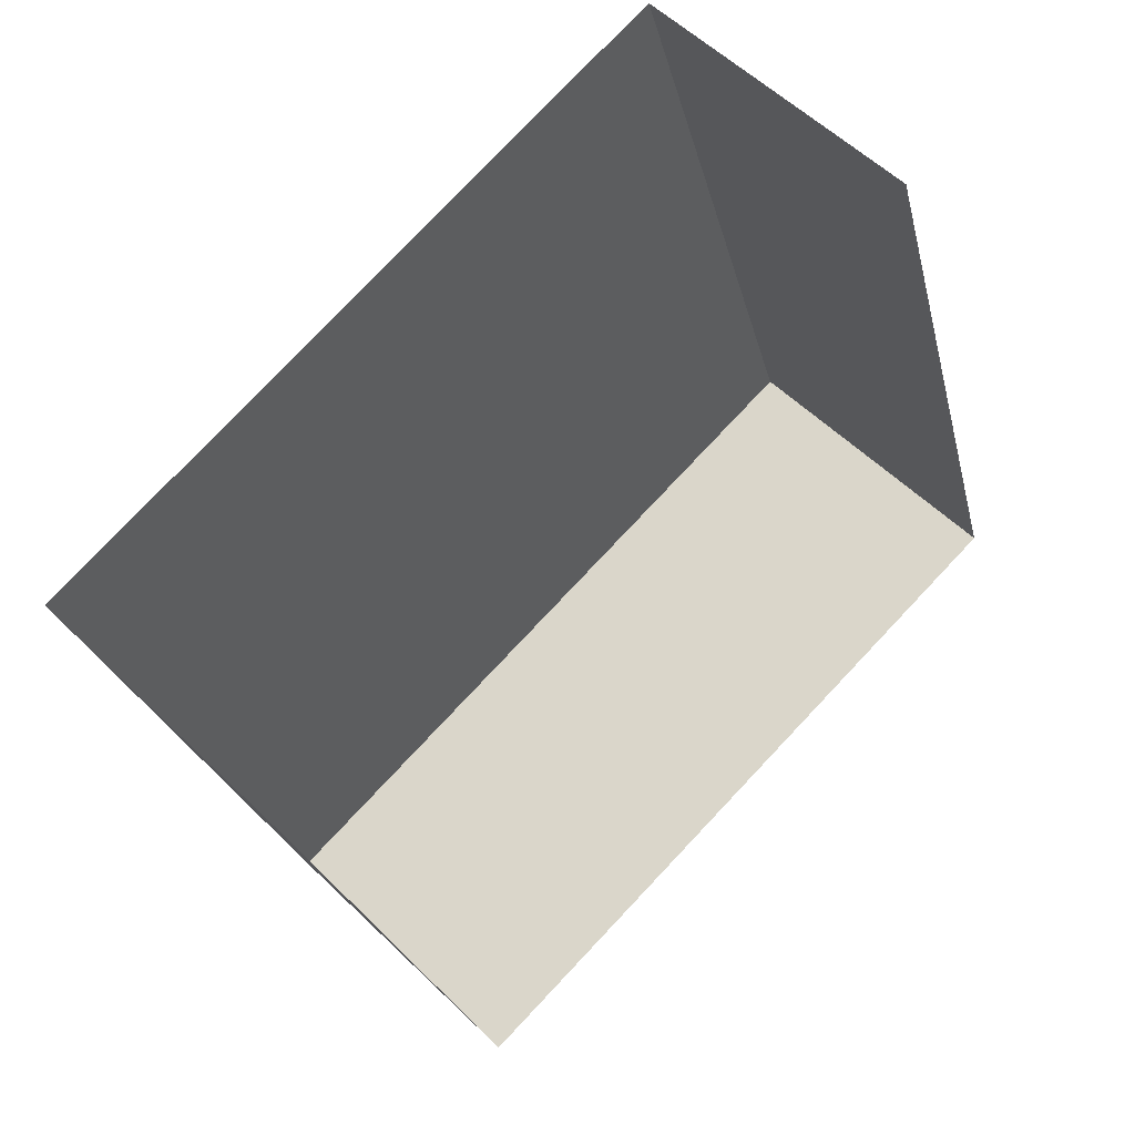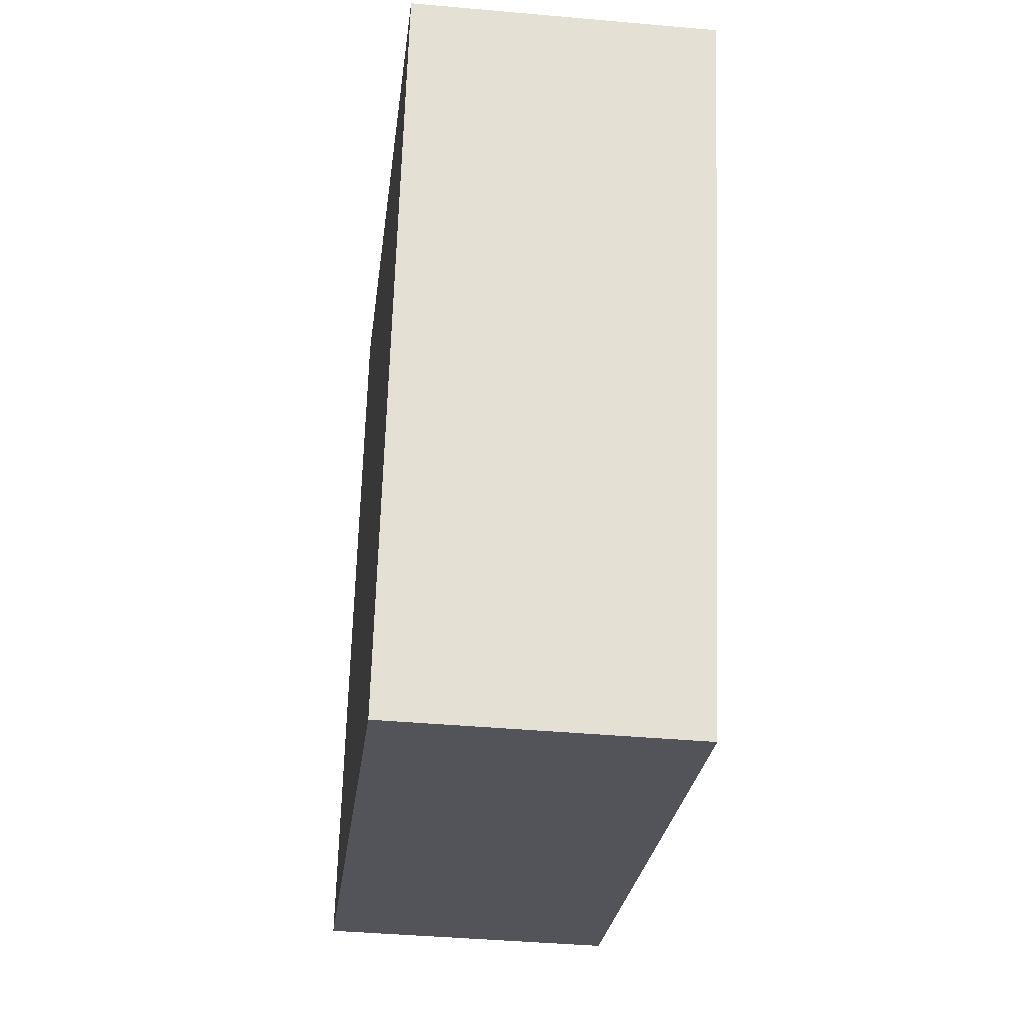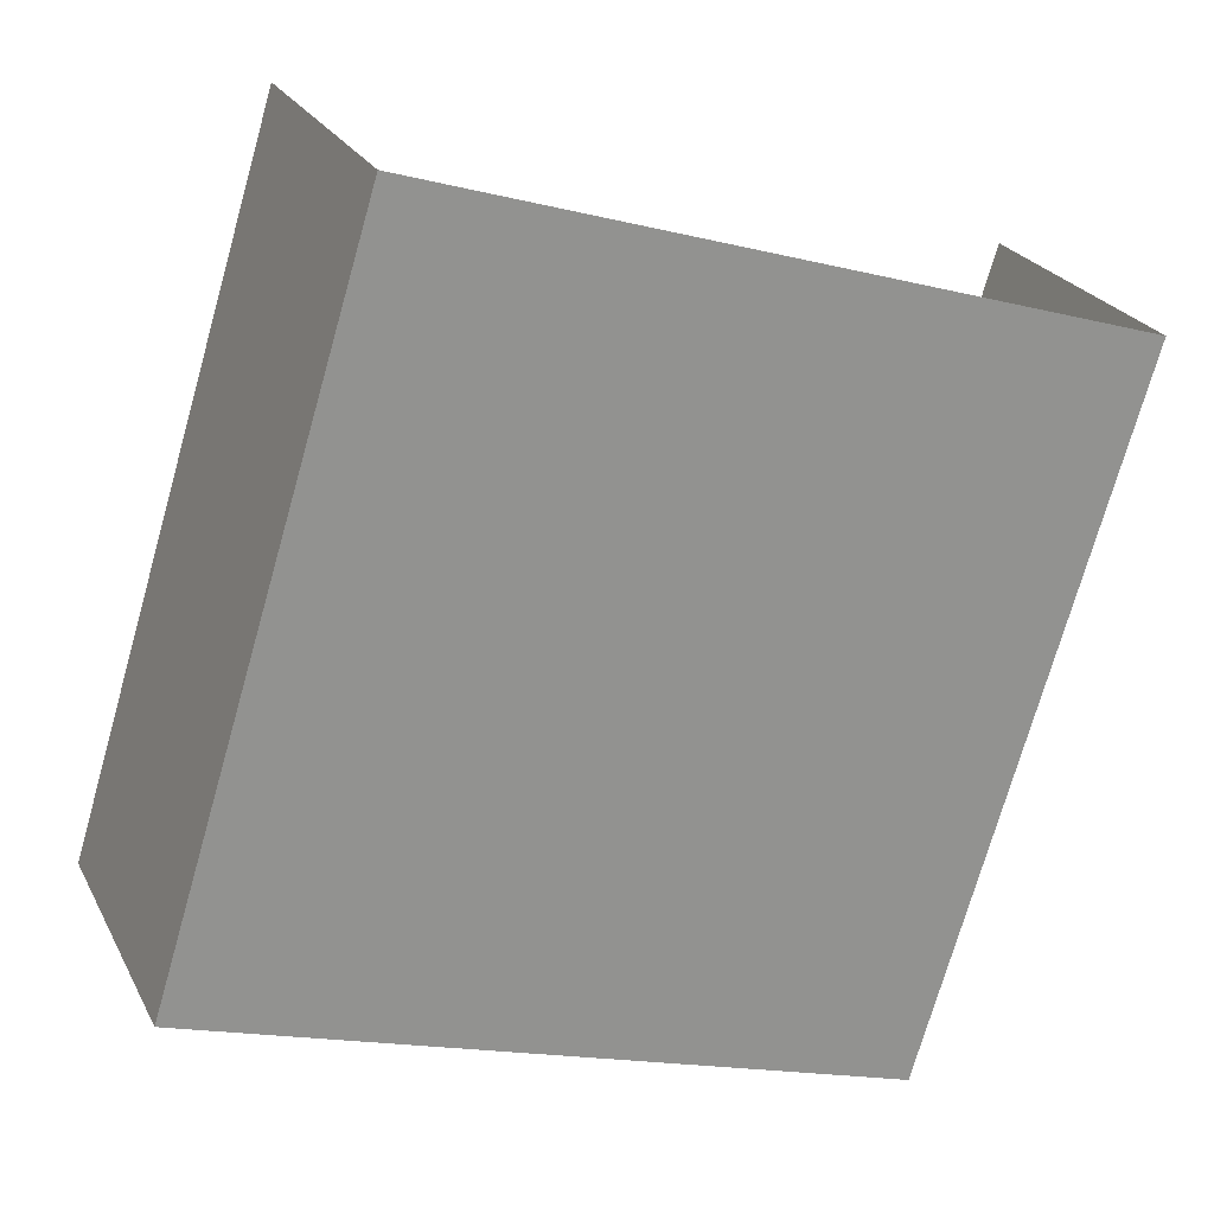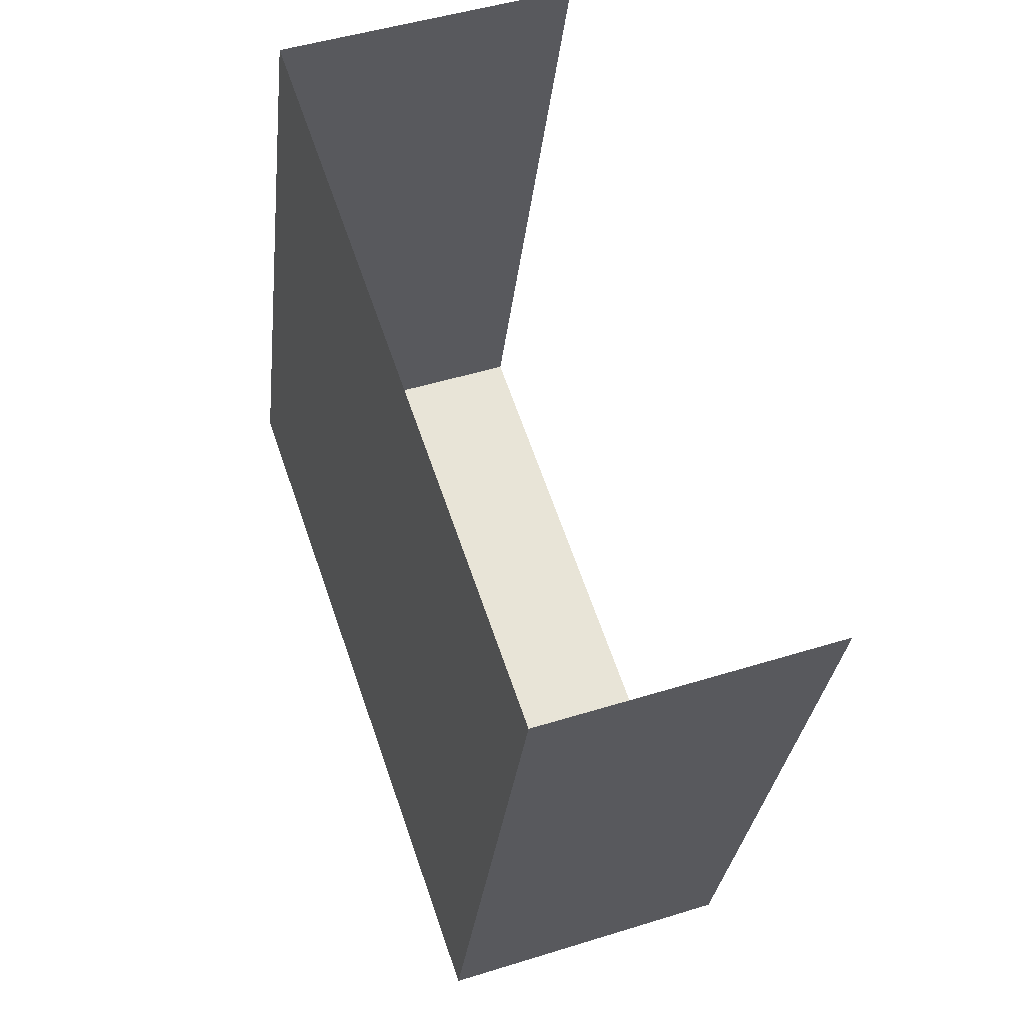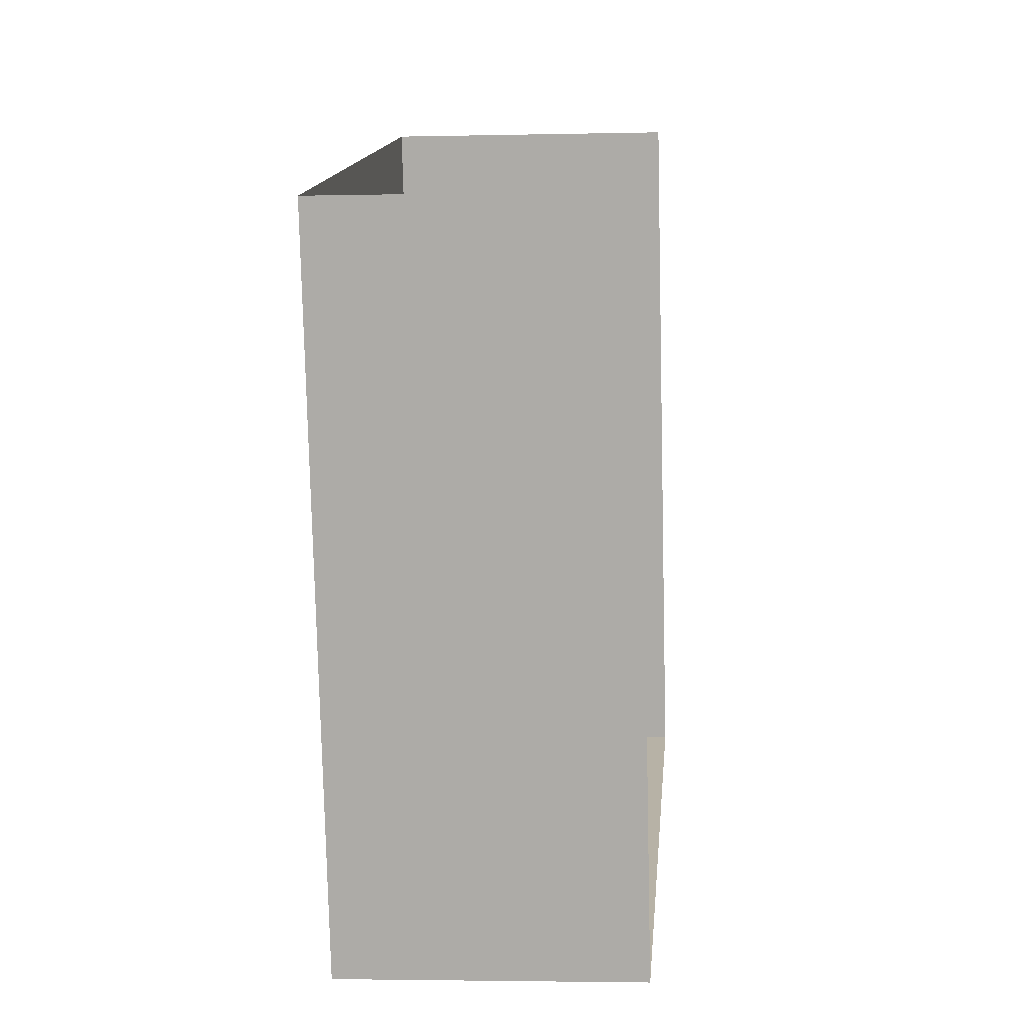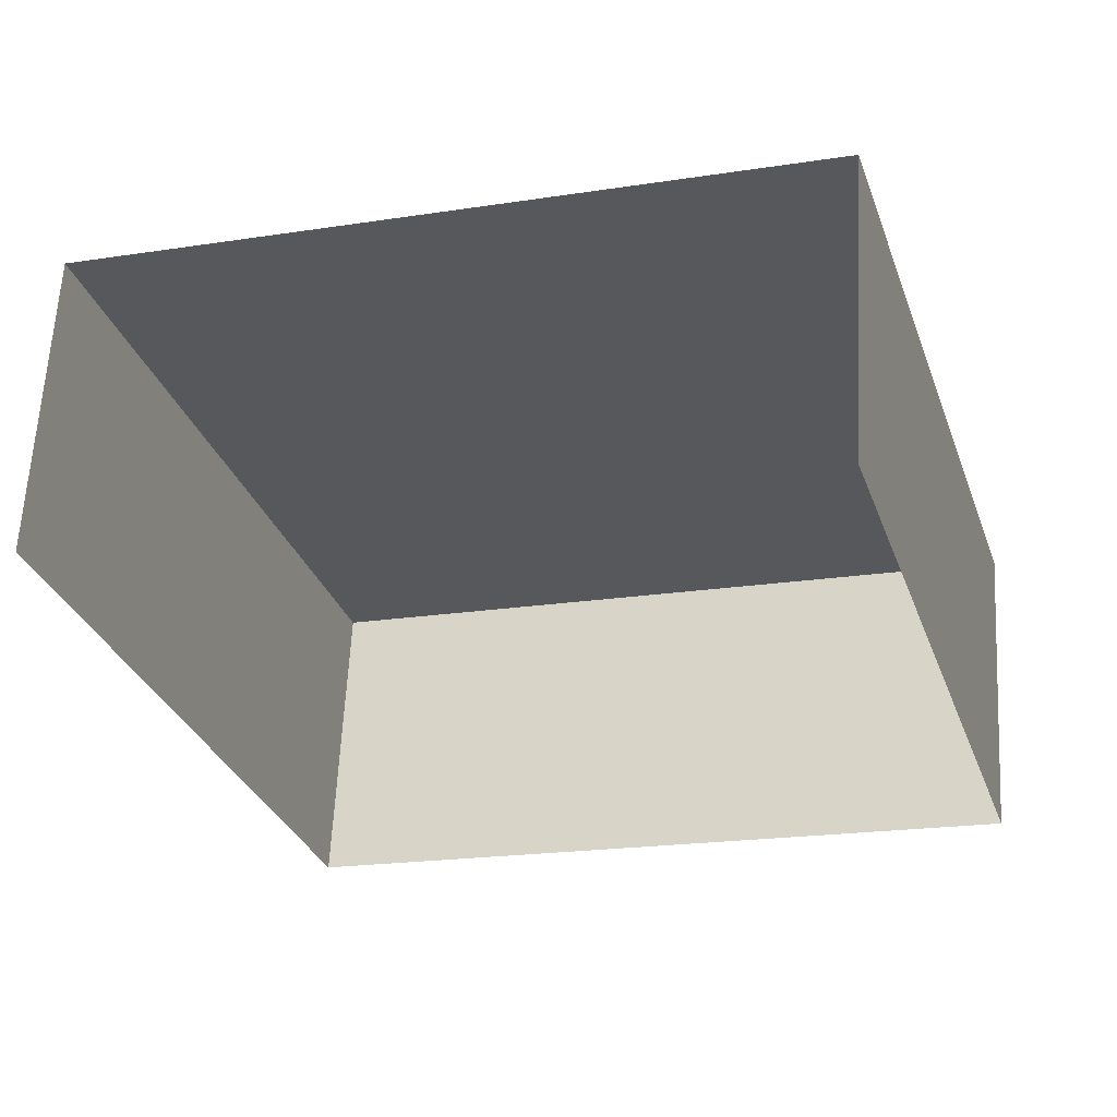
<metadata>
{"format":"obj","ext":"obj","renderer":"f3d","projection":"perspective","resolution":1024,"background":"white","views":[{"elev":54.6,"azim":135.9,"up":"+Y"},{"elev":-40.9,"azim":83.6,"up":"+Y"},{"elev":23.6,"azim":-21.4,"up":"+Y"},{"elev":46.6,"azim":70.2,"up":"+Y"},{"elev":-4.4,"azim":94.8,"up":"+Y"},{"elev":61.8,"azim":-176.9,"up":"+Y"}]}
</metadata>
<code>
v -2.257e+05 -1.278e+05 12.11
v -2.257e+05 -1.278e+05 12.11
v -2.257e+05 -1.278e+05 12.11
v -2.257e+05 -1.278e+05 12.11
v -2.257e+05 -1.278e+05 15.05
v -2.257e+05 -1.278e+05 15.05
v -2.257e+05 -1.278e+05 15.05
v -2.257e+05 -1.278e+05 15.05
f 1 2 3
f 1 4 2
f 7 1 3
f 7 6 1
f 5 6 7
f 5 8 6
f 5 2 4
f 8 5 4
f 6 4 1
f 6 8 4
f 5 3 2
f 5 7 3

</code>
